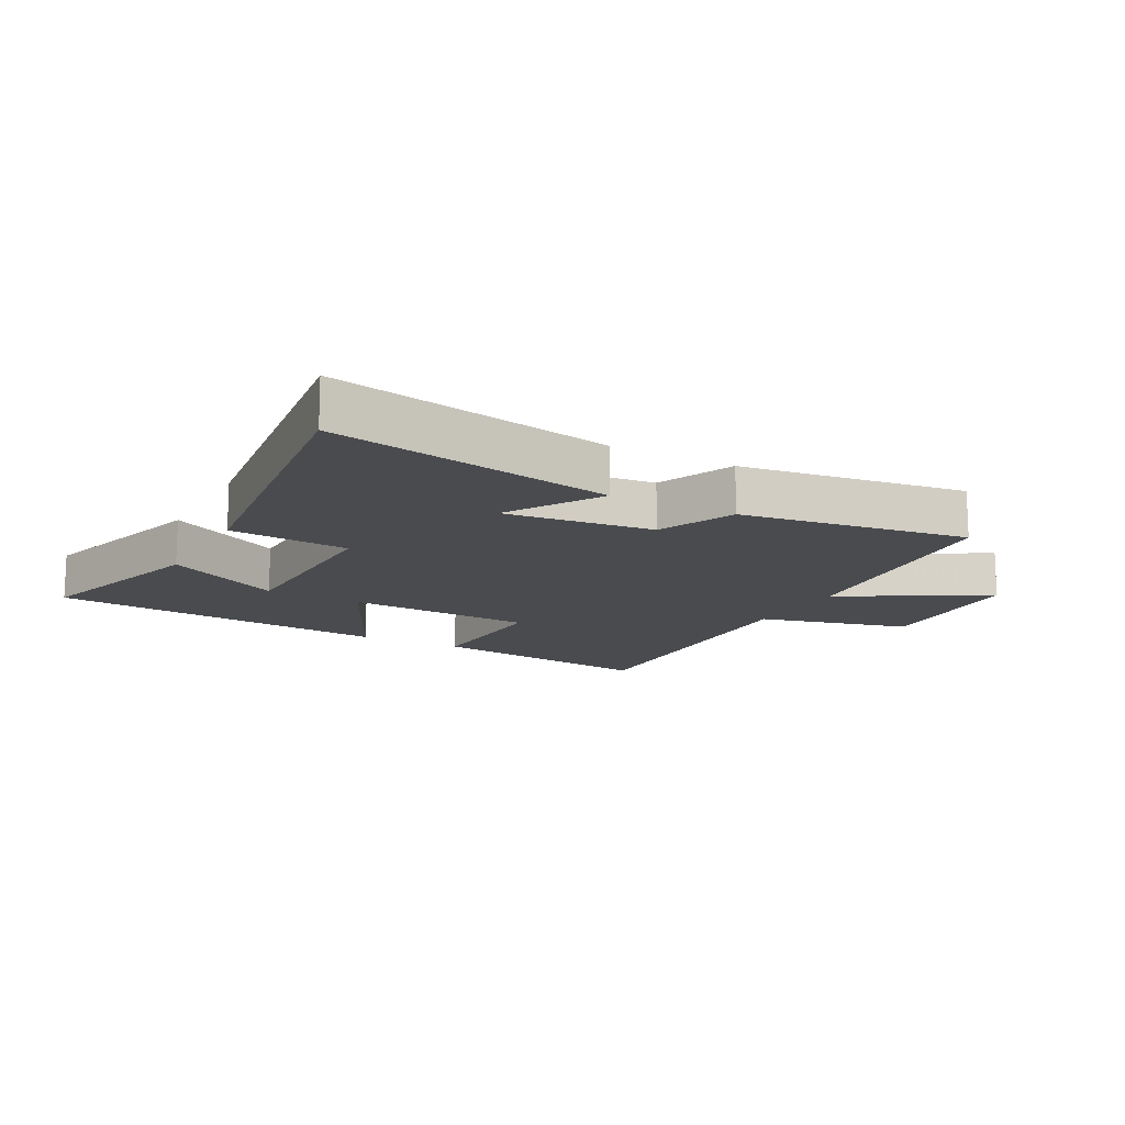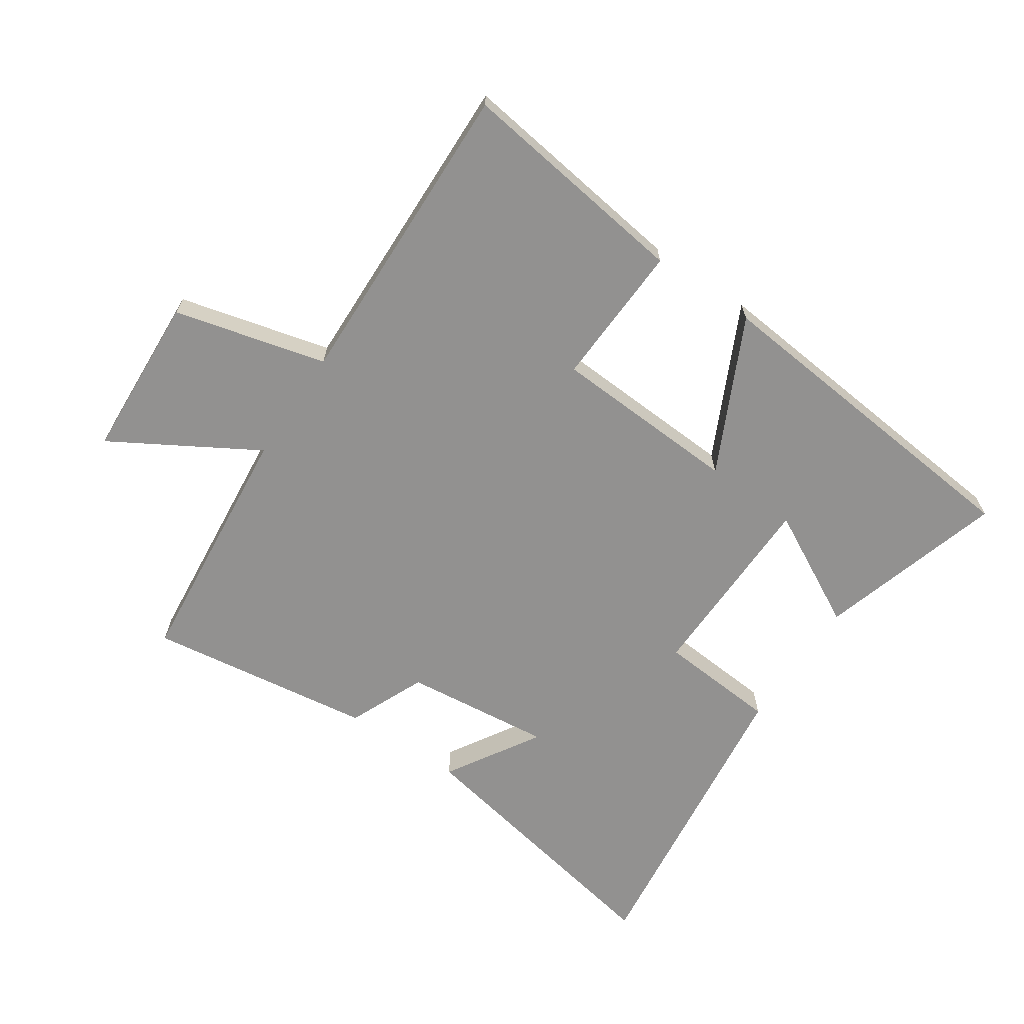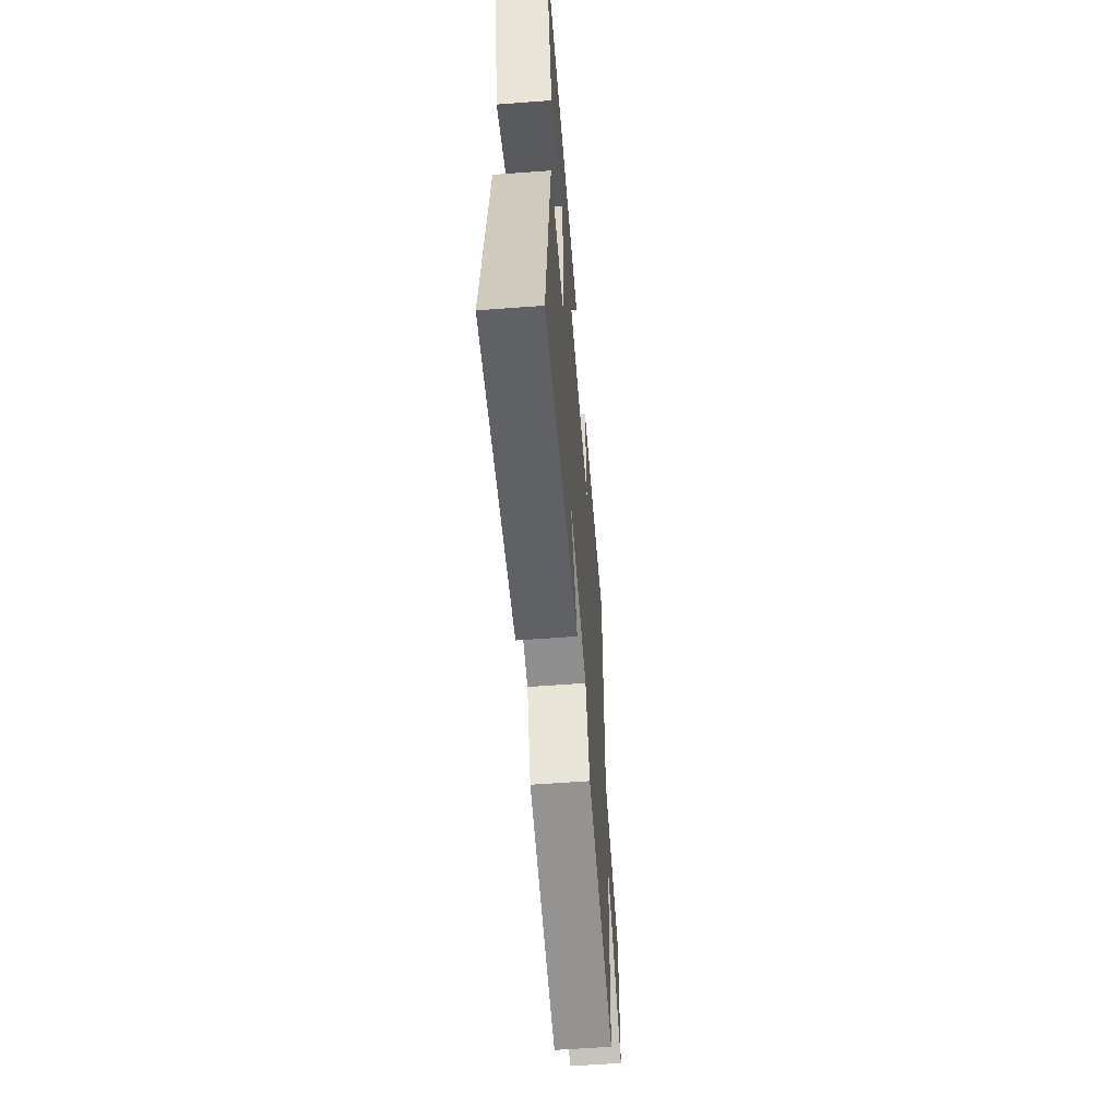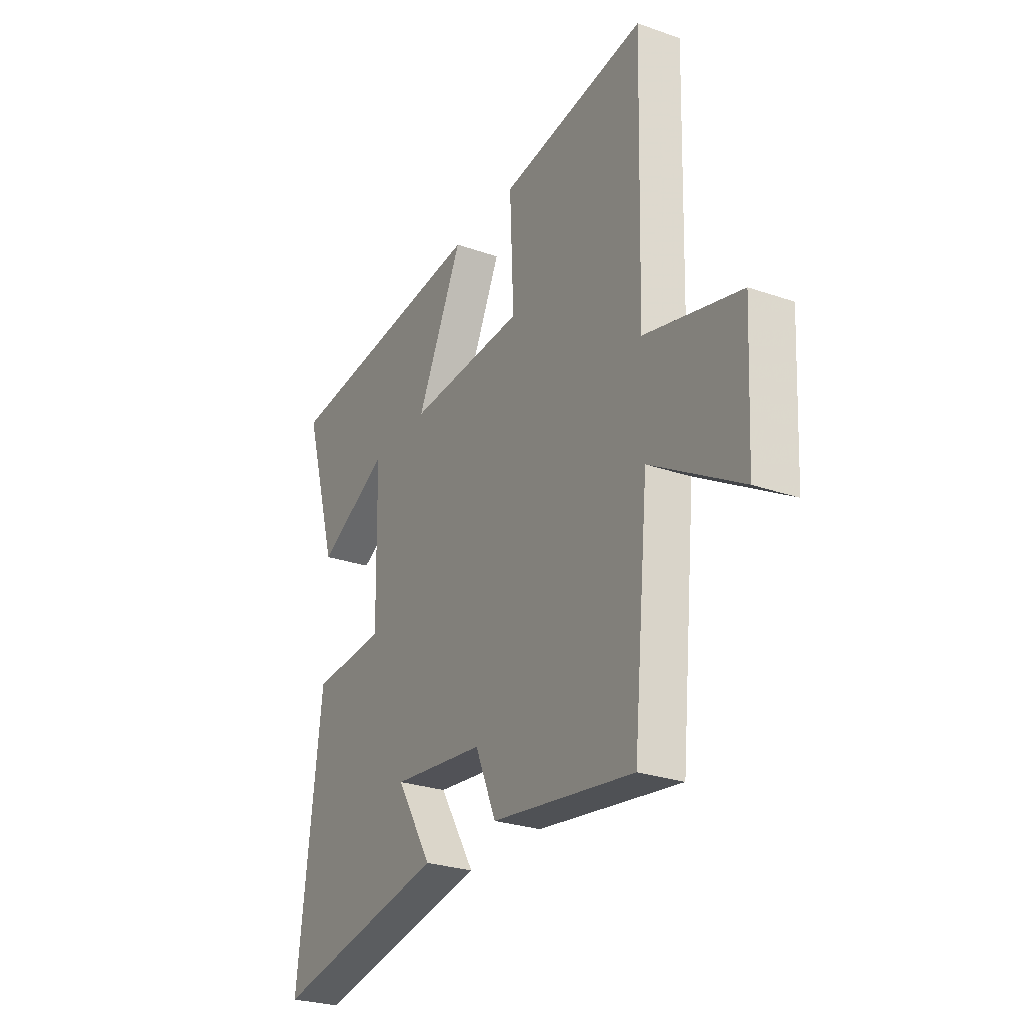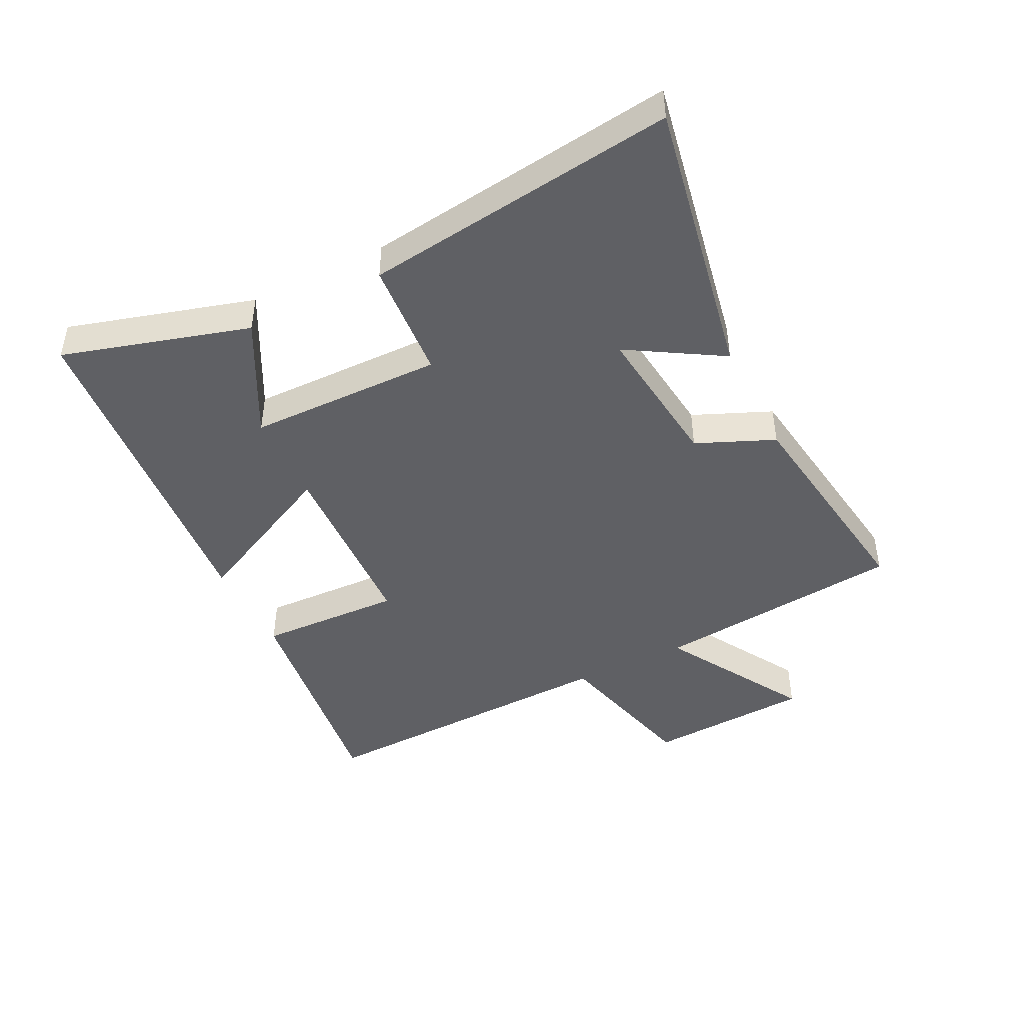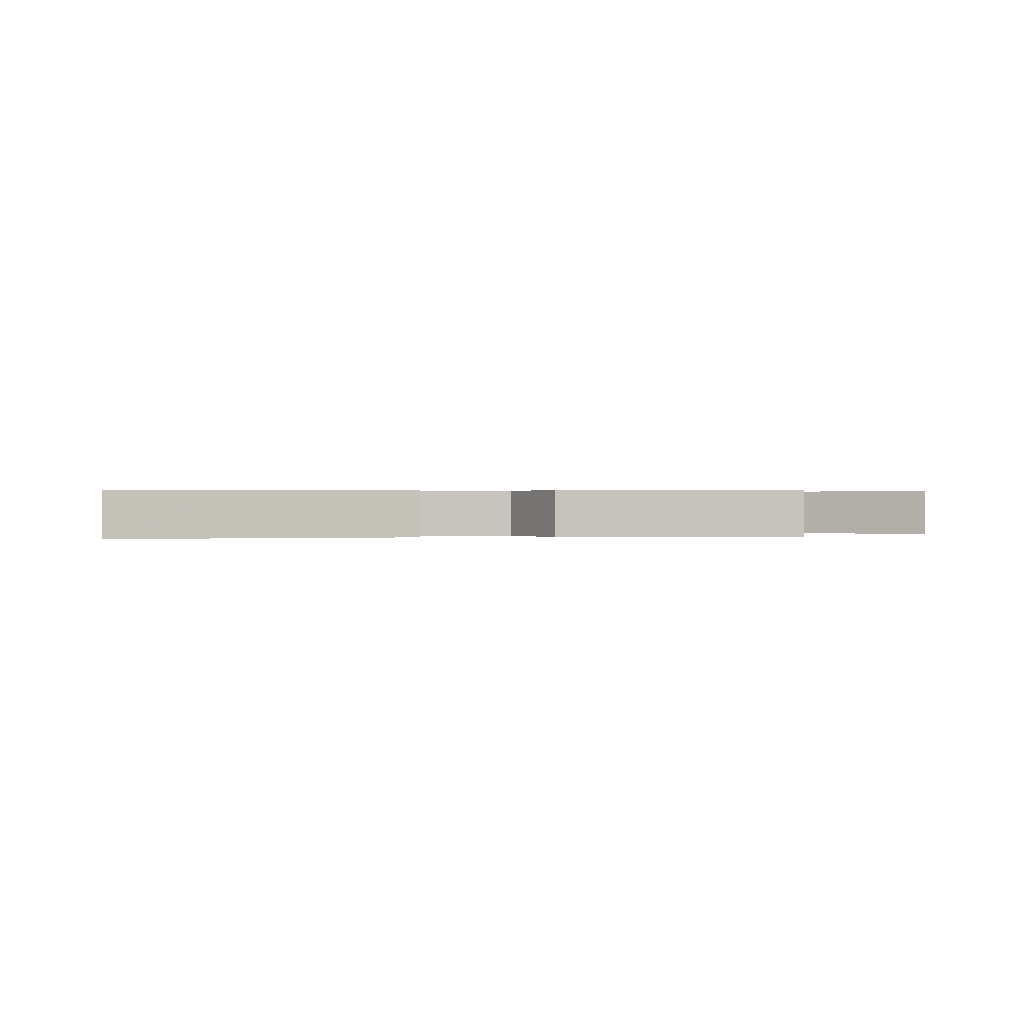
<metadata>
{"format":"obj","ext":"obj","renderer":"f3d","projection":"perspective","resolution":1024,"background":"white","views":[{"elev":-14.0,"azim":151.8,"up":"+Y"},{"elev":-66.1,"azim":-34.0,"up":"+Y"},{"elev":-58.9,"azim":94.4,"up":"+Z"},{"elev":-26.9,"azim":-118.5,"up":"+Z"},{"elev":-45.1,"azim":116.8,"up":"+Y"},{"elev":0.3,"azim":174.1,"up":"+Y"}]}
</metadata>
<code>
v -0.46 0.07 -0.551
v -0.5 0.07 -0.146
v -0.732 0.07 -0.282
v -0.746 0.07 -0.016
v -0.5 0.07 0.046
v -0.514 0.07 0.552
v -0.137 0.07 0.5
v -0.147 0.07 0.268
v 0.157 0.07 0.252
v 0.037 0.07 0.5
v 0.589 0.07 0.447
v 0.5 0.07 0.147
v 0.313 0.07 0.246
v 0.307 0.07 -0.068
v 0.5 0.07 -0.083
v 0.563 0.07 -0.588
v 0.108 0.07 -0.5
v 0.2 0.07 -0.349
v -0.04 0.07 -0.375
v -0.094 0.07 -0.5
v -0.46 0 -0.551
v -0.5 0 -0.146
v -0.732 0 -0.282
v -0.746 0 -0.016
v -0.5 0 0.046
v -0.514 0 0.552
v -0.137 0 0.5
v -0.147 0 0.268
v 0.157 0 0.252
v 0.037 0 0.5
v 0.589 0 0.447
v 0.5 0 0.147
v 0.313 0 0.246
v 0.307 0 -0.068
v 0.5 0 -0.083
v 0.563 0 -0.588
v 0.108 0 -0.5
v 0.2 0 -0.349
v -0.04 0 -0.375
v -0.094 0 -0.5
f 19 20 1 2
f 18 19 2
f 15 16 17 18
f 14 15 18 2
f 13 14 2
f 10 11 12 13
f 9 10 13
f 9 13 2
f 8 9 2 3
f 5 6 7 8
f 5 8 3
f 3 4 5
f 22 21 40 39
f 22 39 38
f 38 37 36 35
f 22 38 35 34
f 22 34 33
f 33 32 31 30
f 33 30 29
f 22 33 29
f 23 22 29 28
f 28 27 26 25
f 23 28 25
f 25 24 23
f 1 21 22 2
f 2 22 23 3
f 3 23 24 4
f 4 24 25 5
f 5 25 26 6
f 6 26 27 7
f 7 27 28 8
f 8 28 29 9
f 9 29 30 10
f 10 30 31 11
f 11 31 32 12
f 12 32 33 13
f 13 33 34 14
f 14 34 35 15
f 15 35 36 16
f 16 36 37 17
f 17 37 38 18
f 18 38 39 19
f 19 39 40 20
f 20 40 21 1

</code>
